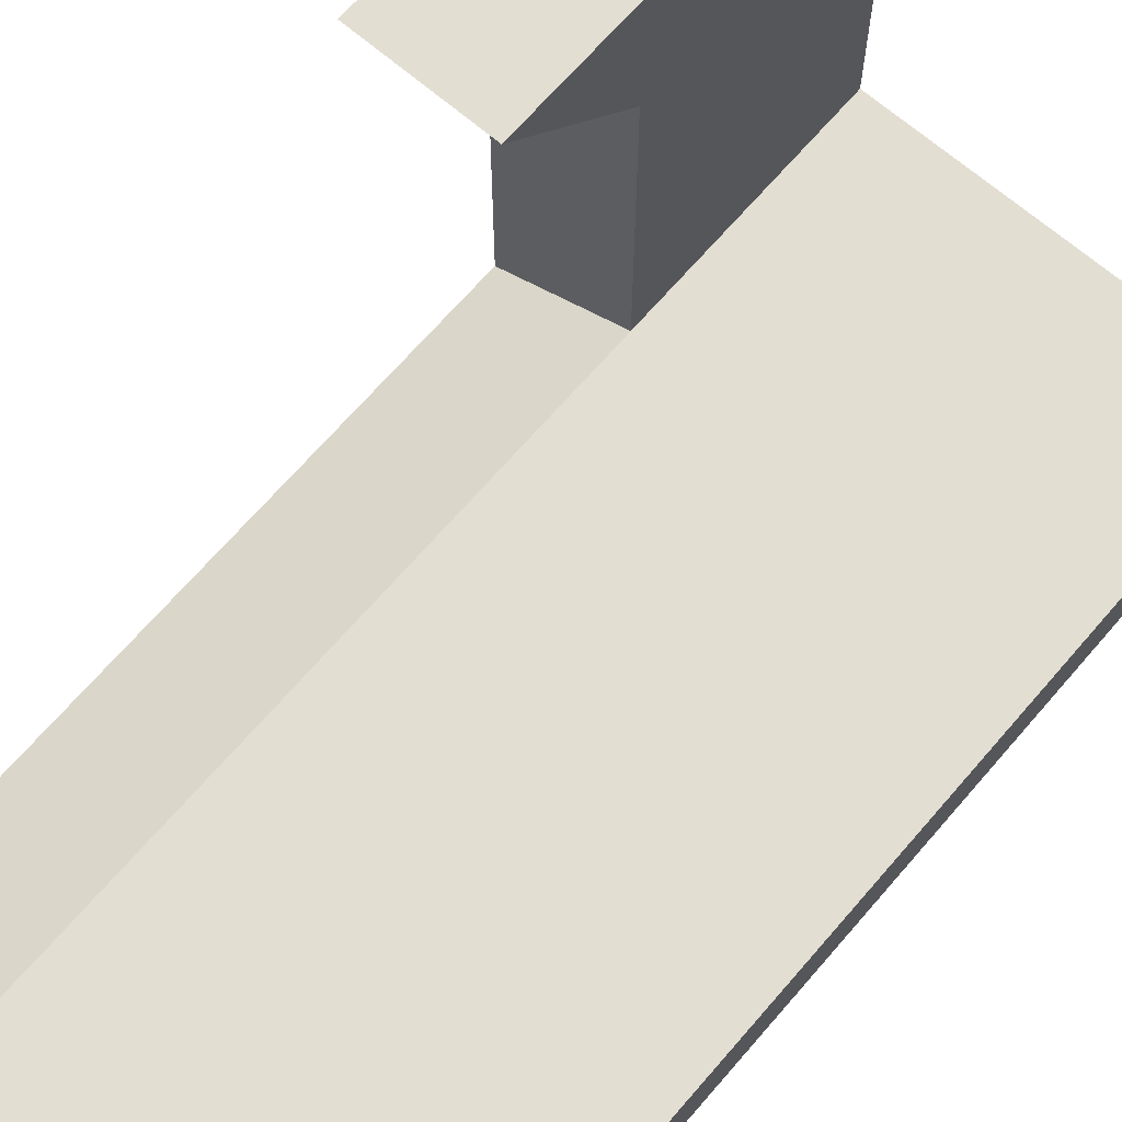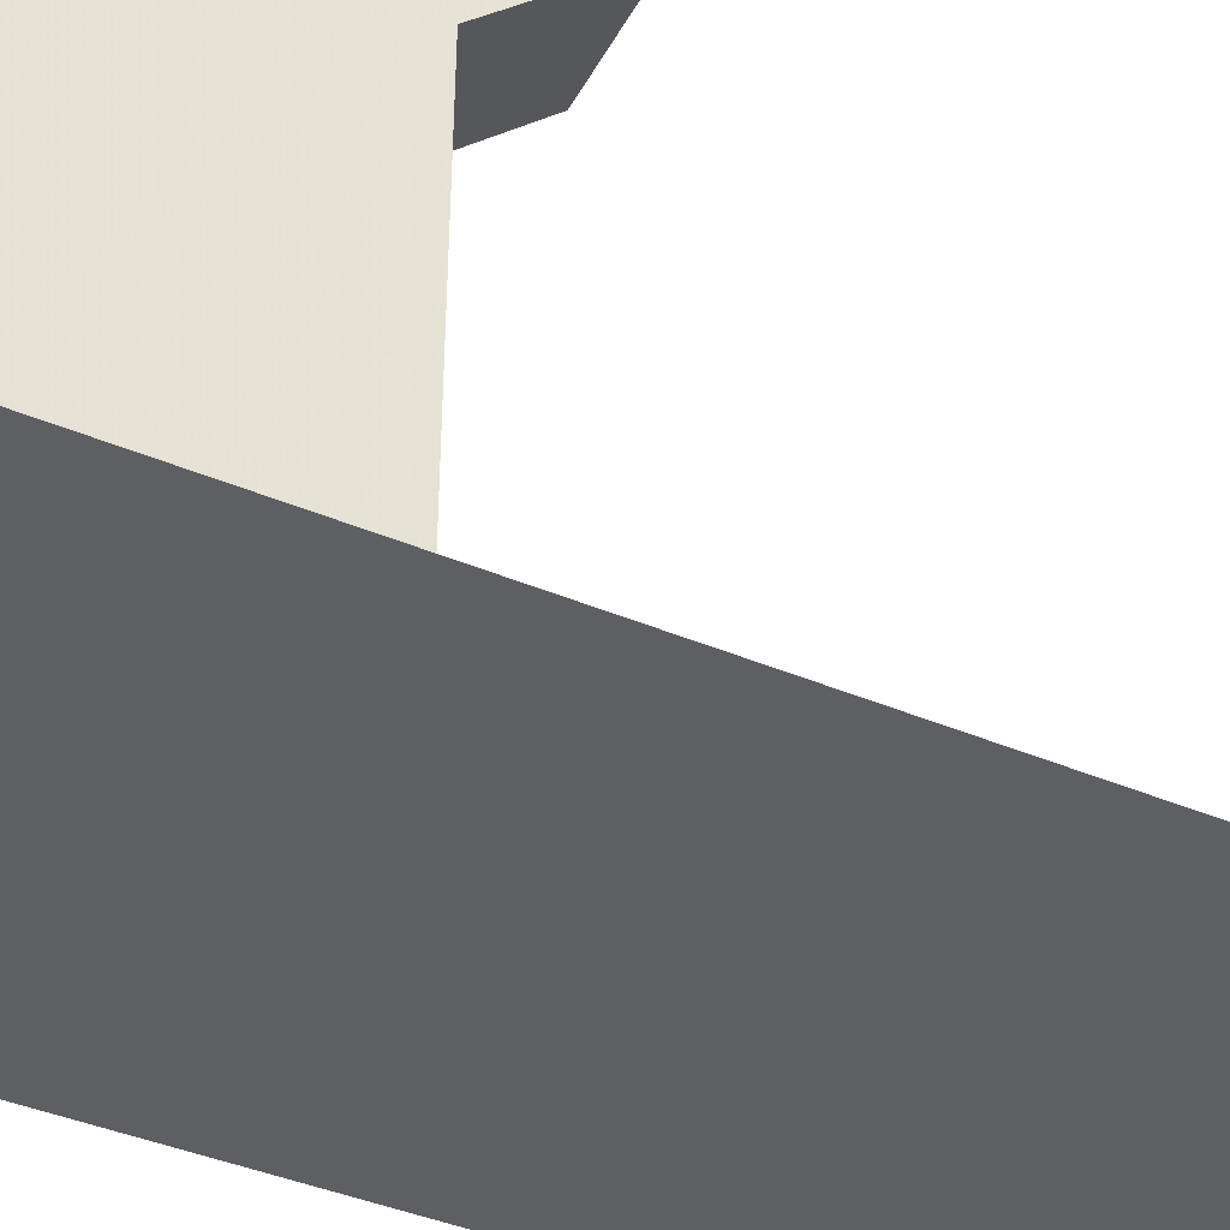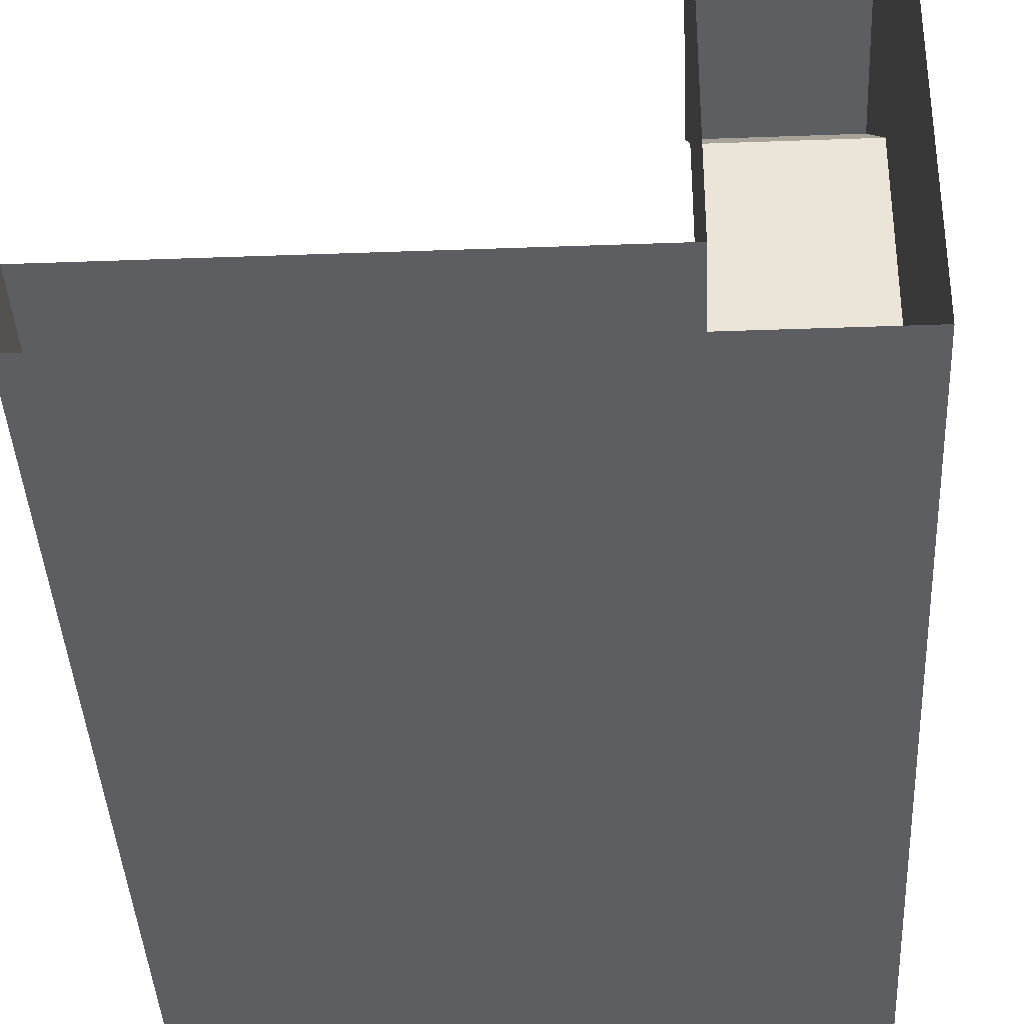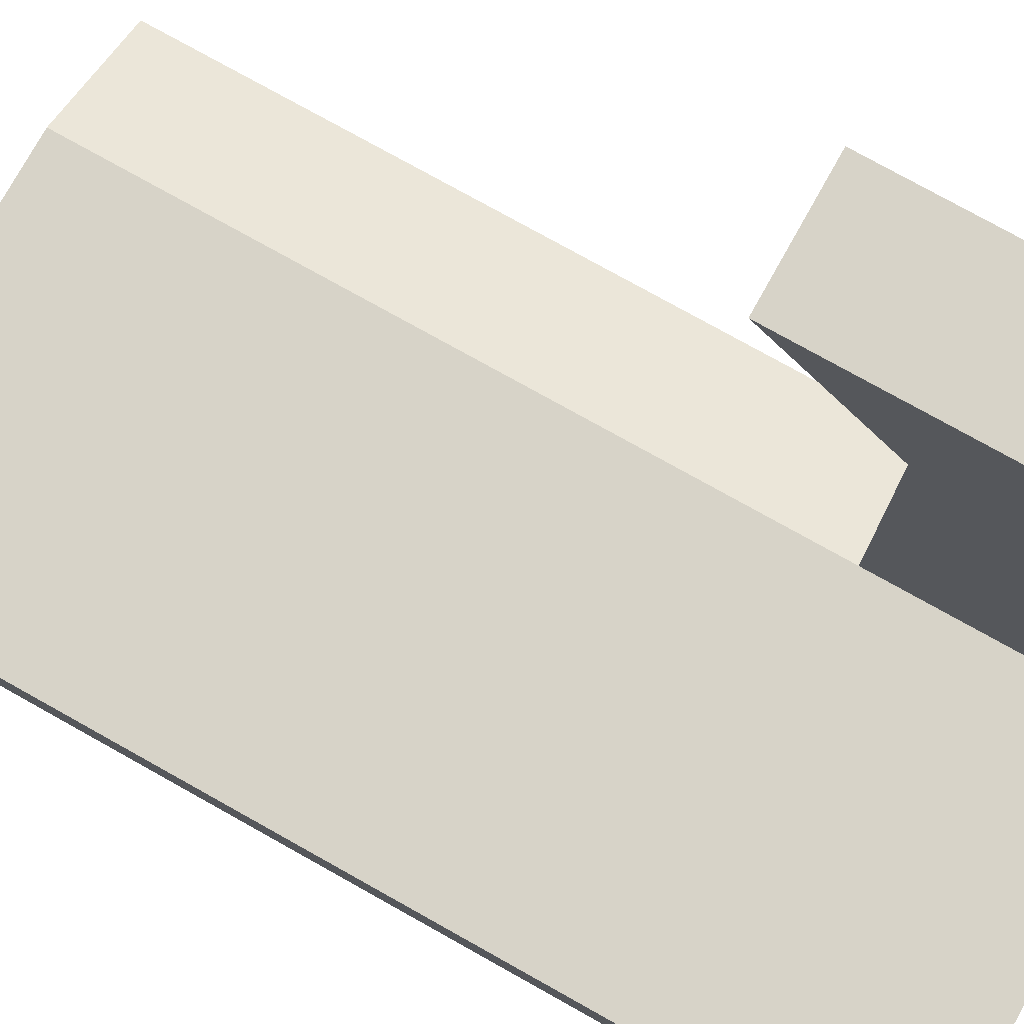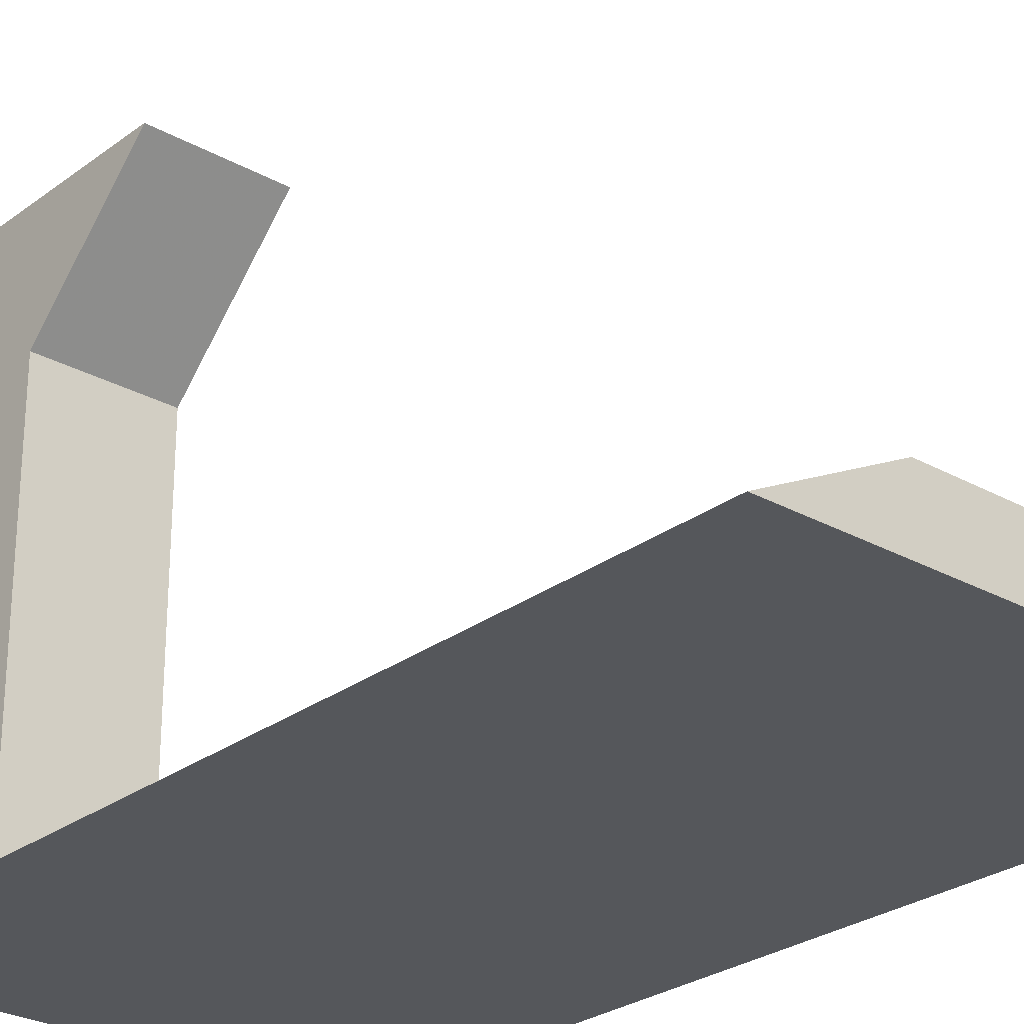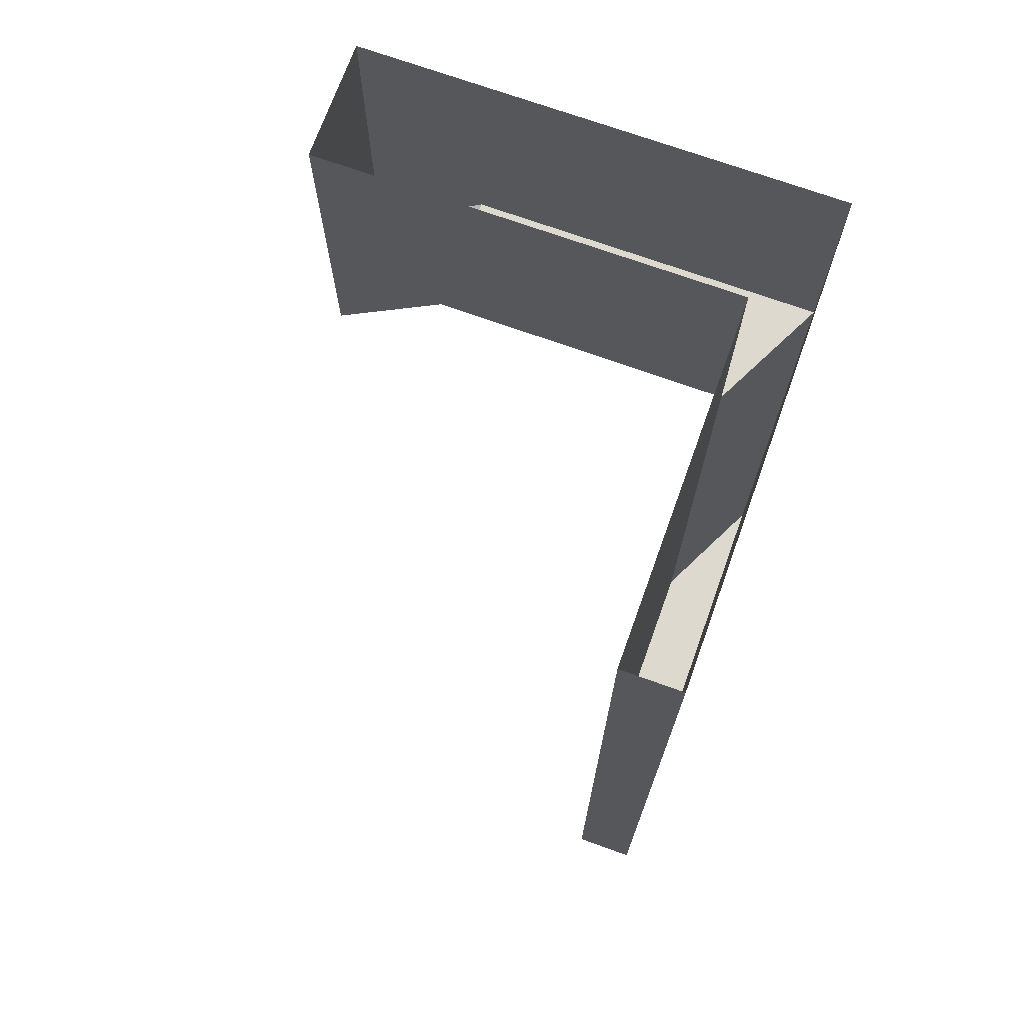
<metadata>
{"format":"obj","ext":"obj","renderer":"f3d","projection":"perspective","resolution":1024,"background":"white","views":[{"elev":67.7,"azim":40.7,"up":"+Z"},{"elev":-41.8,"azim":-116.9,"up":"+Z"},{"elev":-37.8,"azim":-177.3,"up":"+Z"},{"elev":77.2,"azim":119.2,"up":"+Z"},{"elev":-26.8,"azim":-40.9,"up":"+Z"},{"elev":71.7,"azim":109.8,"up":"+Y"}]}
</metadata>
<code>
o object/1917
v -64 0 64
v -64 -96 64
v -32 -96 64
v -32 0 64
v -32 -64 32
v -32 0 -48
v -32 -64 -48
v 64 -240 -48
v 64 0 -48
v 64 -240 -64
v 64 0 -64
v -64 -240 -64
v -64 0 -64
v -64 -64 -64
v -64 -64 32
v -32 -240 -48
v -64 160 64
v 64 160 64
v 128 -64 64
v -64 -64 64
v 128 -64 -64
v 64 96 -128
v 64 -96 64
v -64 96 -128
v 128 -96 -64
v -64 160 -64
v -32 128 -48
v -32 -96 0
v -32 128 96
v 64 0 64
v 80 0 -64
v 80 -240 -64
v 80 0 -48
v -152 0 -112
v -64 0 64
v -64 0 64
v -64 0 64
v -64 0 64
v -64 0 64
v -64 0 64
v -64 0 64
v -64 0 64
f 1 2 3
f 1 3 4
f 4 3 5
f 4 5 6
f 6 5 7
f 6 7 8
f 6 8 9
f 9 8 10
f 9 10 11
f 11 10 12
f 11 12 13
f 14 7 5
f 14 5 15
f 14 15 13
f 13 15 1
f 1 15 2
f 1 2 2
f 2 2 3
f 2 3 3
f 3 2 5
f 5 2 15
f 16 12 10
f 16 10 8
f 16 8 7
f 16 7 14
f 16 14 12

</code>
